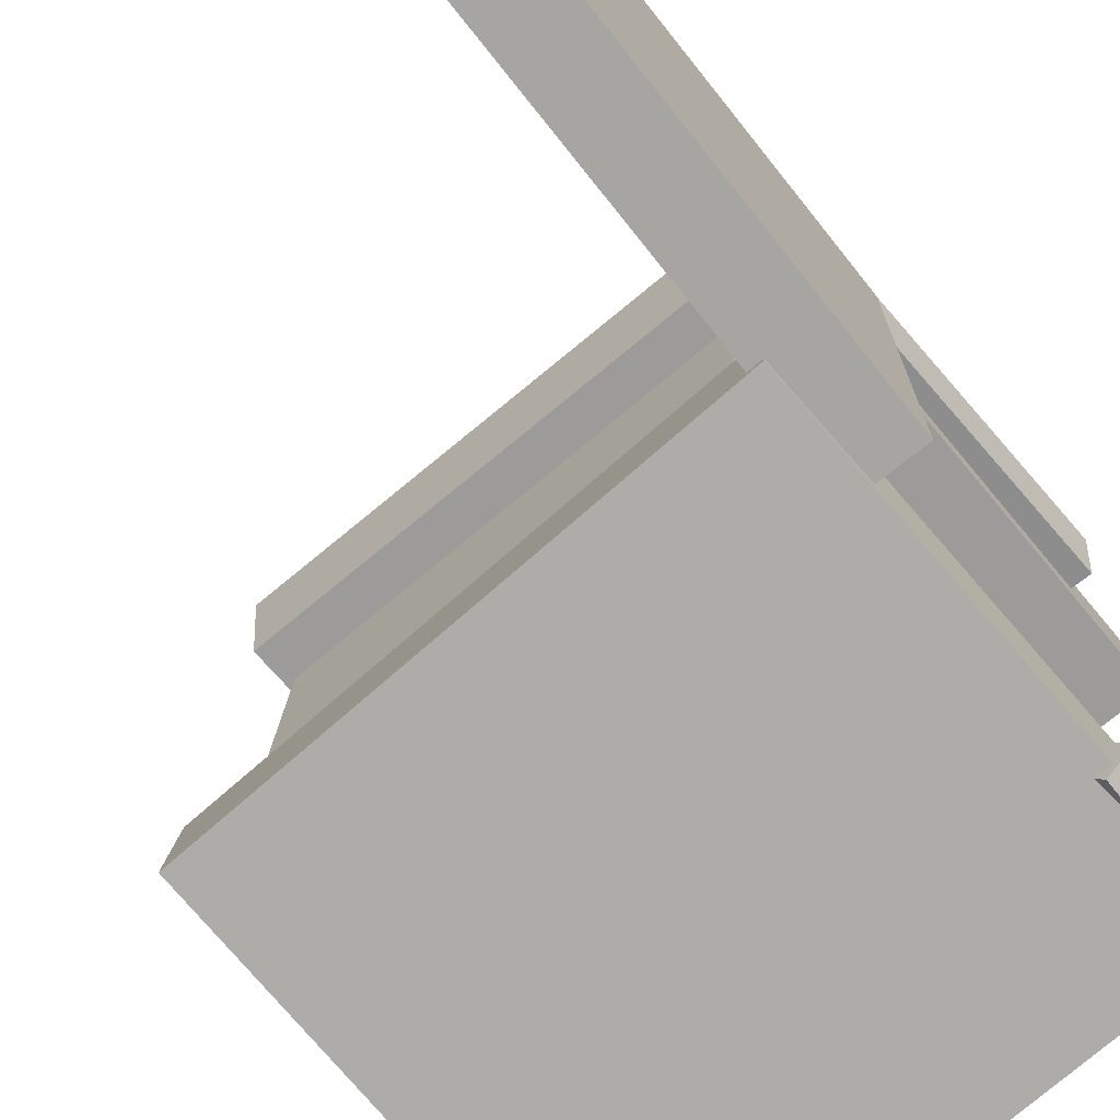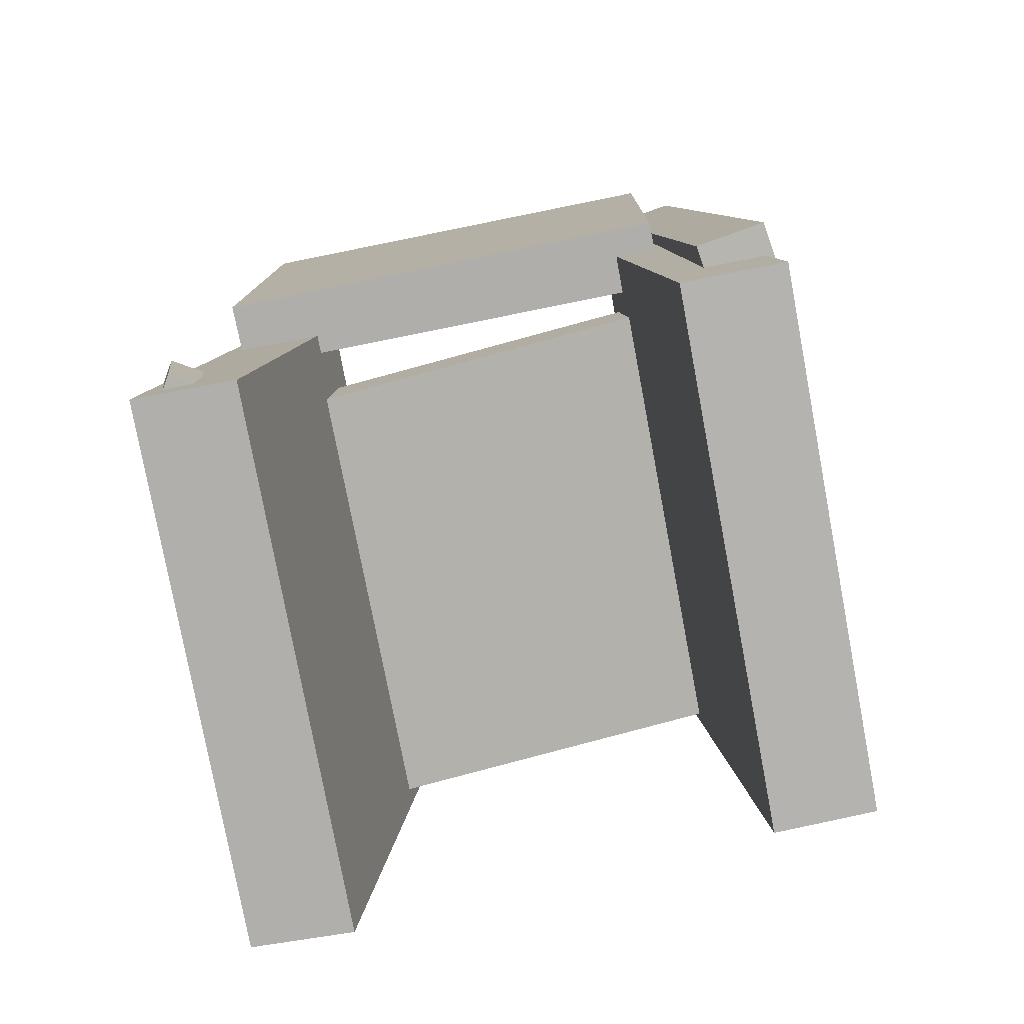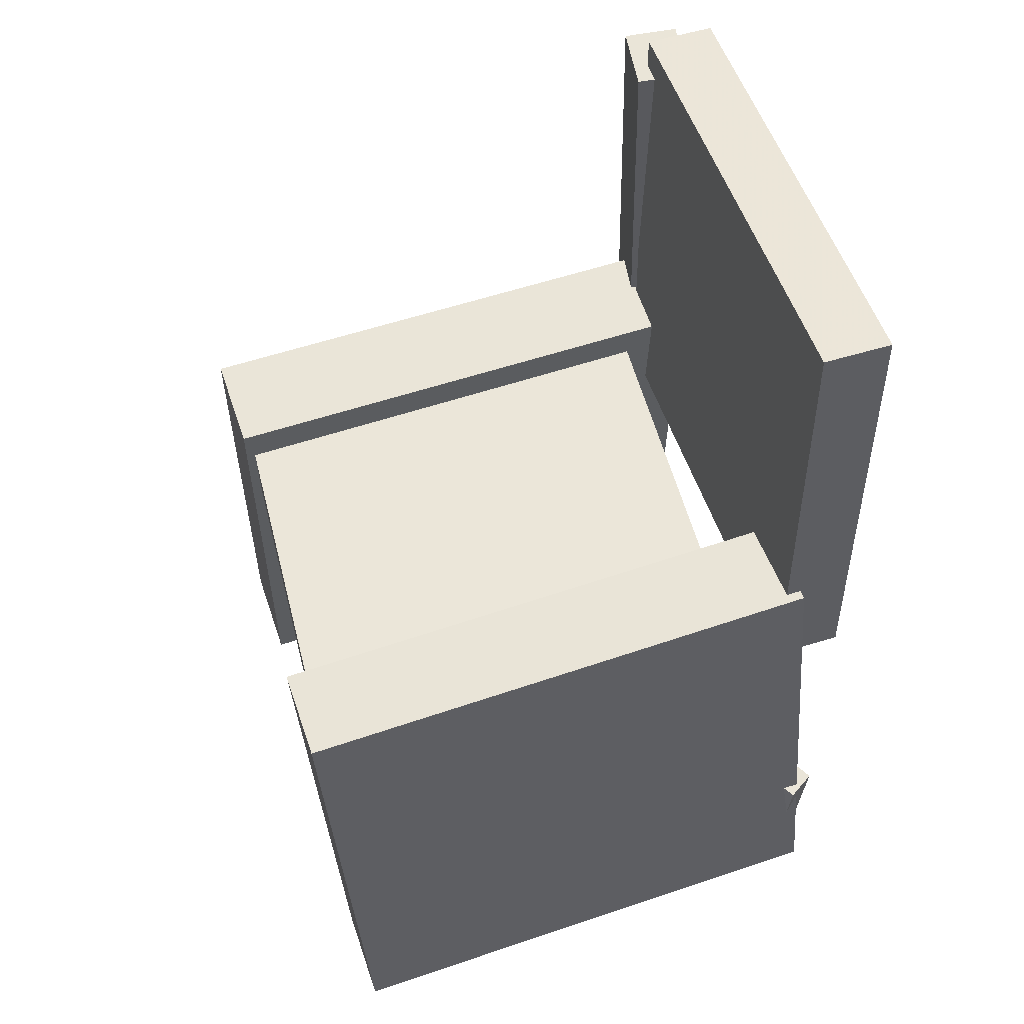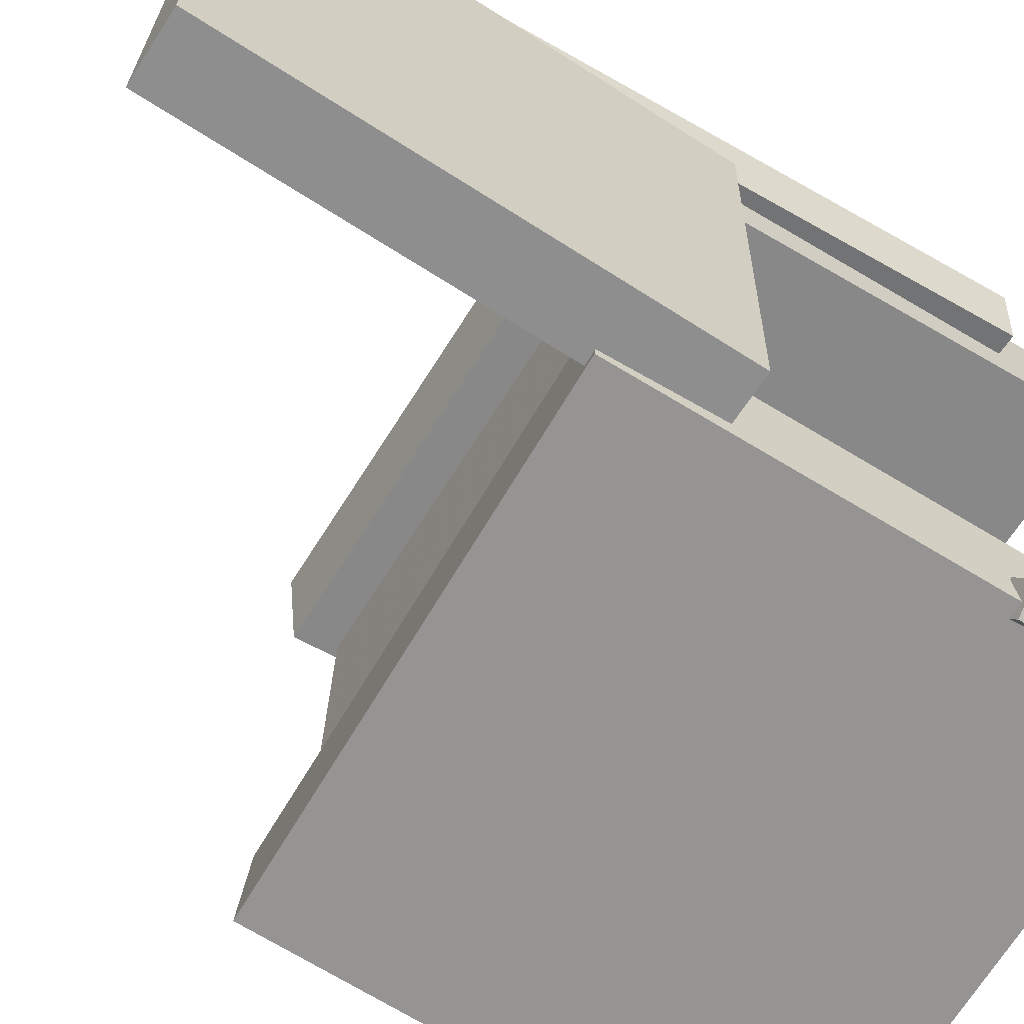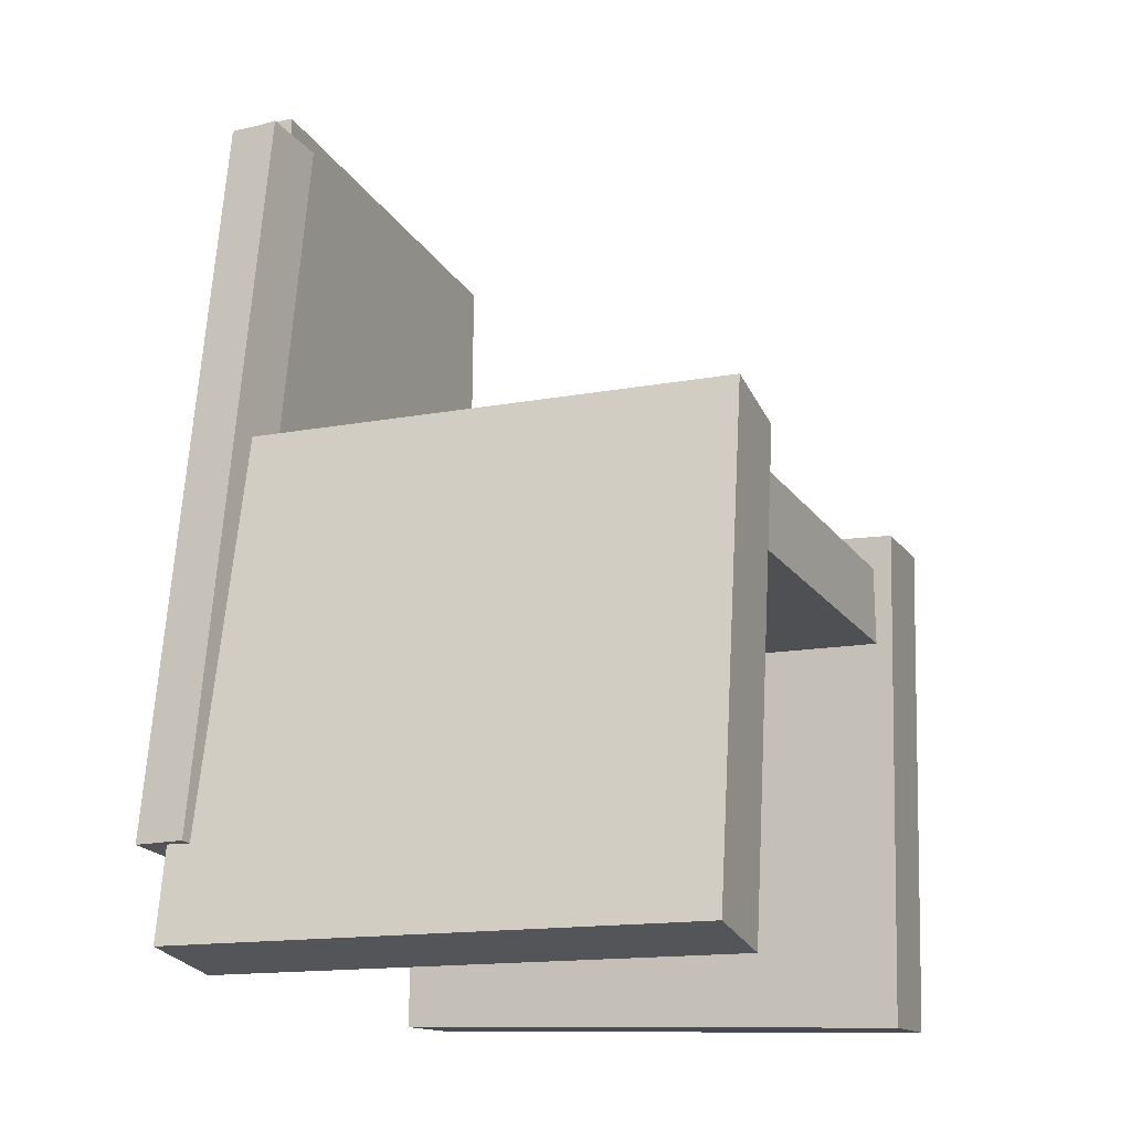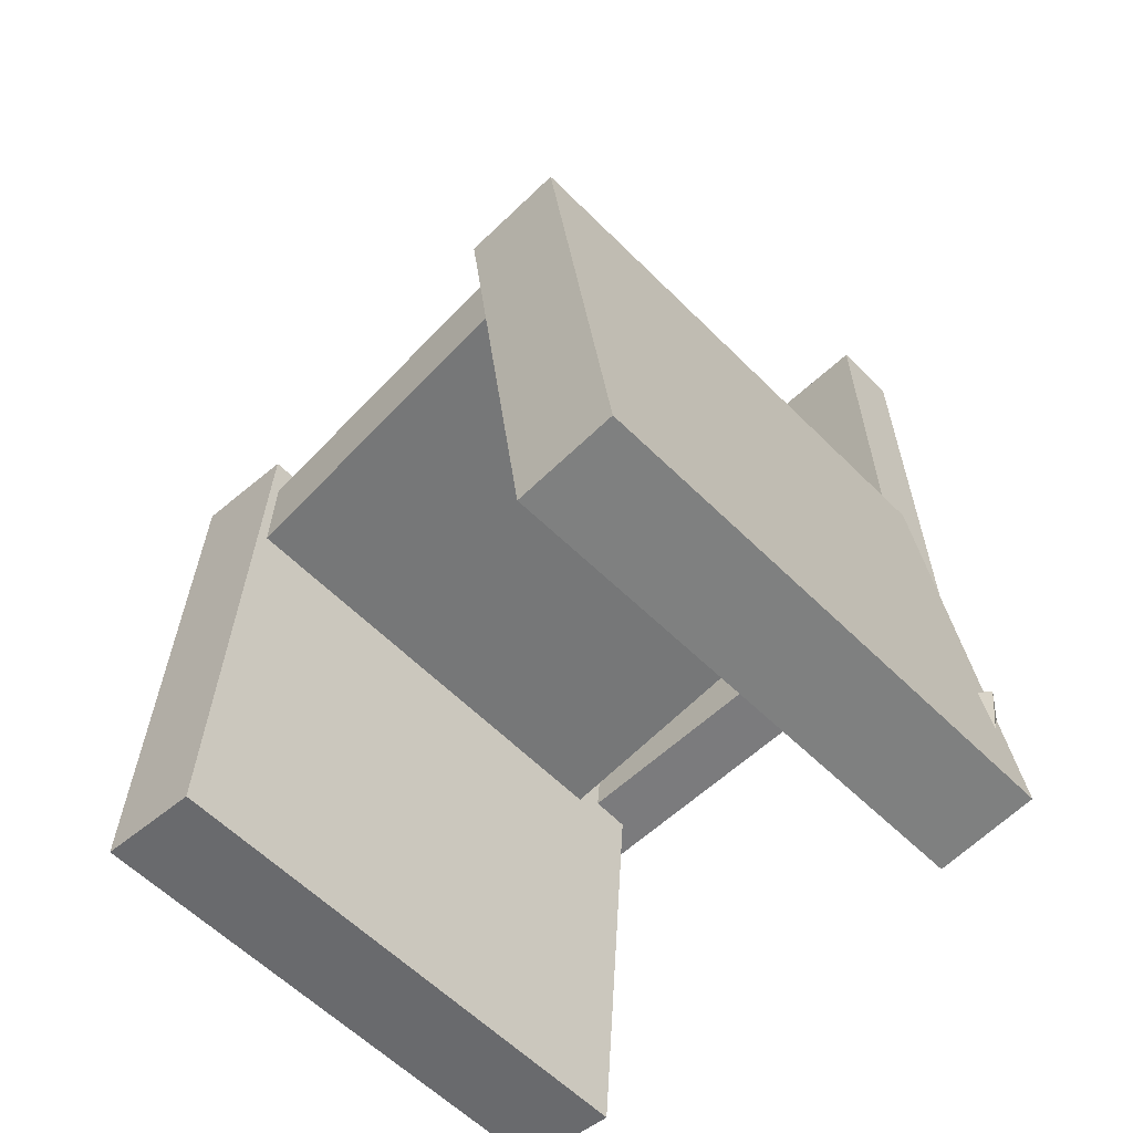
<metadata>
{"format":"obj","ext":"obj","renderer":"f3d","projection":"perspective","resolution":1024,"background":"white","views":[{"elev":-73.5,"azim":-141.8,"up":"+Z"},{"elev":-77.4,"azim":-79.0,"up":"+Y"},{"elev":53.4,"azim":161.6,"up":"+Y"},{"elev":-65.2,"azim":-123.3,"up":"+Z"},{"elev":-19.3,"azim":21.5,"up":"+Y"},{"elev":-58.4,"azim":133.4,"up":"+Y"}]}
</metadata>
<code>
v -0.2336 -0.3924 0.1714
v -0.2329 -0.3842 0.2533
v -0.2239 0.01862 0.1302
v -0.2231 0.02681 0.2121
v 0.1988 -0.4029 0.1686
v 0.1996 -0.3947 0.2505
v 0.2086 0.00805 0.1274
v 0.2093 0.01624 0.2093
f 1.0 7.0 5.0
f 1.0 3.0 7.0
f 1.0 4.0 3.0
f 1.0 2.0 4.0
f 3.0 8.0 7.0
f 3.0 4.0 8.0
f 5.0 7.0 8.0
f 5.0 8.0 6.0
f 1.0 5.0 6.0
f 1.0 6.0 2.0
f 2.0 6.0 8.0
f 2.0 8.0 4.0
v -0.2332 -0.3446 -0.2226
v -0.2191 -0.3417 -0.1999
v -0.2329 -0.2562 -0.234
v -0.2188 -0.2533 -0.2113
v -0.2106 -0.3465 -0.2363
v -0.1965 -0.3436 -0.2136
v -0.2103 -0.2581 -0.2478
v -0.1963 -0.2552 -0.225
f 9.0 15.0 13.0
f 9.0 11.0 15.0
f 9.0 12.0 11.0
f 9.0 10.0 12.0
f 11.0 16.0 15.0
f 11.0 12.0 16.0
f 13.0 15.0 16.0
f 13.0 16.0 14.0
f 9.0 13.0 14.0
f 9.0 14.0 10.0
f 10.0 14.0 16.0
f 10.0 16.0 12.0
v -0.2493 -0.06409 0.1725
v -0.1937 -0.06457 0.173
v -0.2459 0.3307 0.1769
v -0.1904 0.3302 0.1774
v -0.2462 -0.05991 -0.2064
v -0.1907 -0.06039 -0.2059
v -0.2429 0.3349 -0.202
v -0.1873 0.3344 -0.2015
f 17.0 23.0 21.0
f 17.0 19.0 23.0
f 17.0 20.0 19.0
f 17.0 18.0 20.0
f 19.0 24.0 23.0
f 19.0 20.0 24.0
f 21.0 23.0 24.0
f 21.0 24.0 22.0
f 17.0 21.0 22.0
f 17.0 22.0 18.0
f 18.0 22.0 24.0
f 18.0 24.0 20.0
v -0.2244 -0.3788 -0.2491
v -0.2246 -0.3861 -0.1654
v -0.202 0.03233 -0.2132
v -0.2022 0.02504 -0.1295
v 0.2145 -0.4026 -0.25
v 0.2143 -0.4099 -0.1664
v 0.2369 0.00848 -0.2142
v 0.2367 0.001189 -0.1305
f 25.0 31.0 29.0
f 25.0 27.0 31.0
f 25.0 28.0 27.0
f 25.0 26.0 28.0
f 27.0 32.0 31.0
f 27.0 28.0 32.0
f 29.0 31.0 32.0
f 29.0 32.0 30.0
f 25.0 29.0 30.0
f 25.0 30.0 26.0
f 26.0 30.0 32.0
f 26.0 32.0 28.0
v -0.205 -0.3113 0.2002
v -0.2485 -0.3097 0.1937
v -0.1766 0.3026 0.1618
v -0.2201 0.3042 0.1553
v -0.213 -0.3075 0.2544
v -0.2565 -0.3059 0.2479
v -0.1846 0.3064 0.216
v -0.2281 0.308 0.2095
f 33.0 39.0 37.0
f 33.0 35.0 39.0
f 33.0 36.0 35.0
f 33.0 34.0 36.0
f 35.0 40.0 39.0
f 35.0 36.0 40.0
f 37.0 39.0 40.0
f 37.0 40.0 38.0
f 33.0 37.0 38.0
f 33.0 38.0 34.0
f 34.0 38.0 40.0
f 34.0 40.0 36.0
v -0.1471 -0.01612 -0.1804
v -0.1489 -0.08111 -0.1799
v -0.172 -0.01301 0.1613
v -0.1738 -0.078 0.1618
v 0.2208 -0.02613 -0.1535
v 0.219 -0.09113 -0.153
v 0.1959 -0.02302 0.1883
v 0.1941 -0.08802 0.1887
f 41.0 47.0 45.0
f 41.0 43.0 47.0
f 41.0 44.0 43.0
f 41.0 42.0 44.0
f 43.0 48.0 47.0
f 43.0 44.0 48.0
f 45.0 47.0 48.0
f 45.0 48.0 46.0
f 41.0 45.0 46.0
f 41.0 46.0 42.0
f 42.0 46.0 48.0
f 42.0 48.0 44.0

</code>
